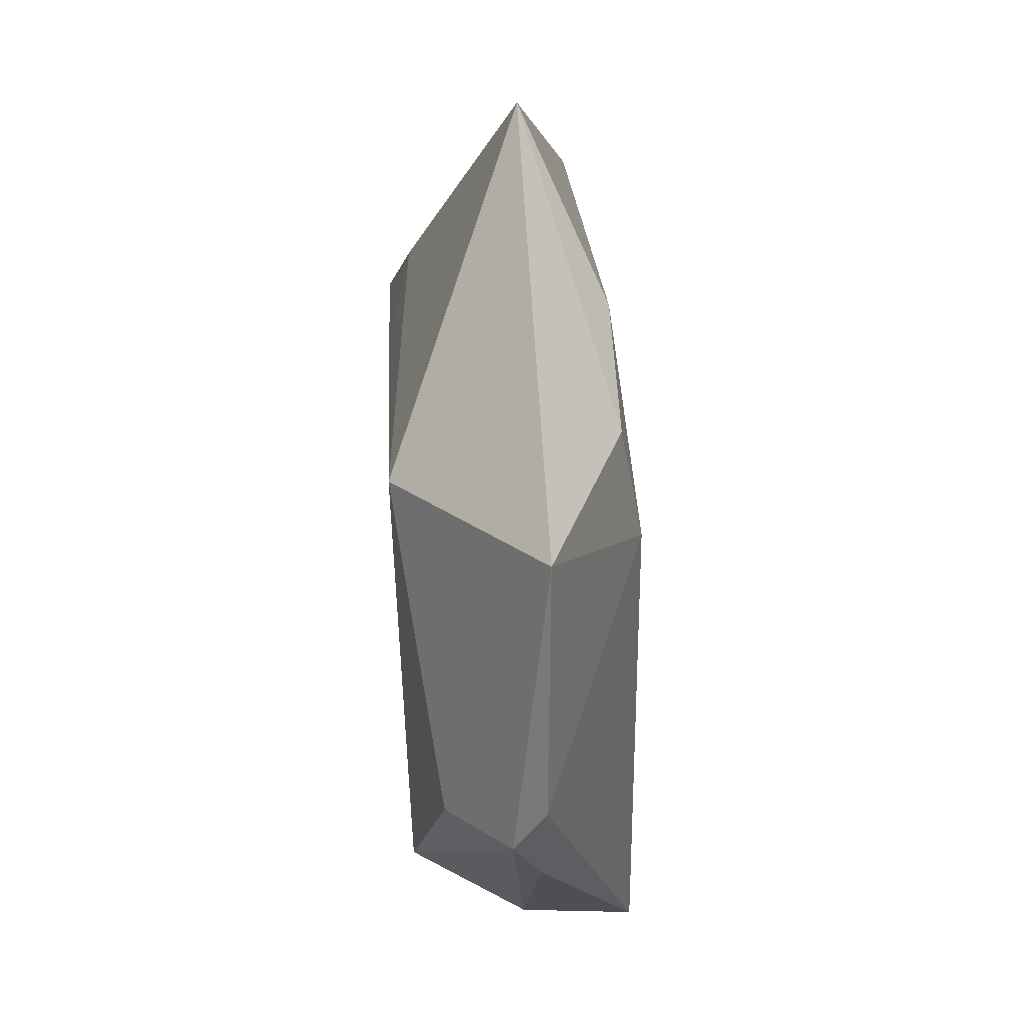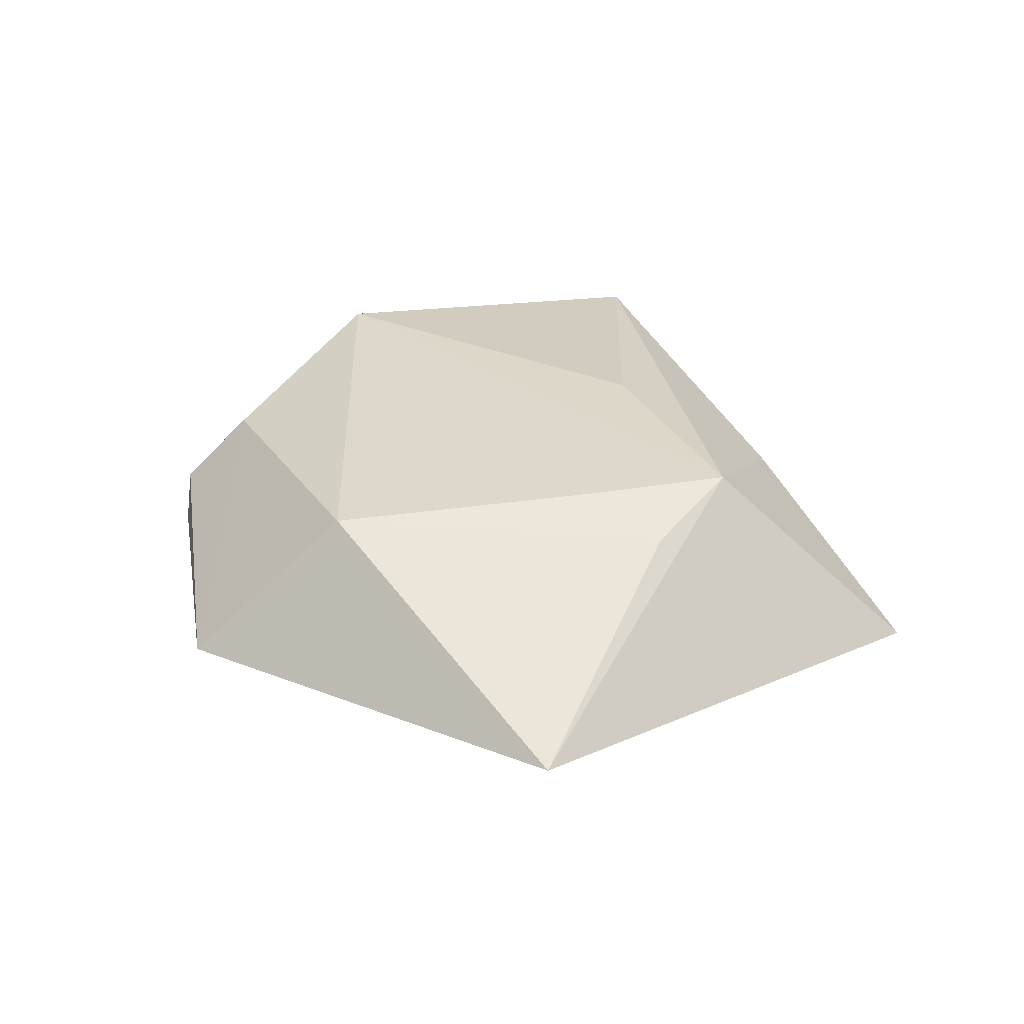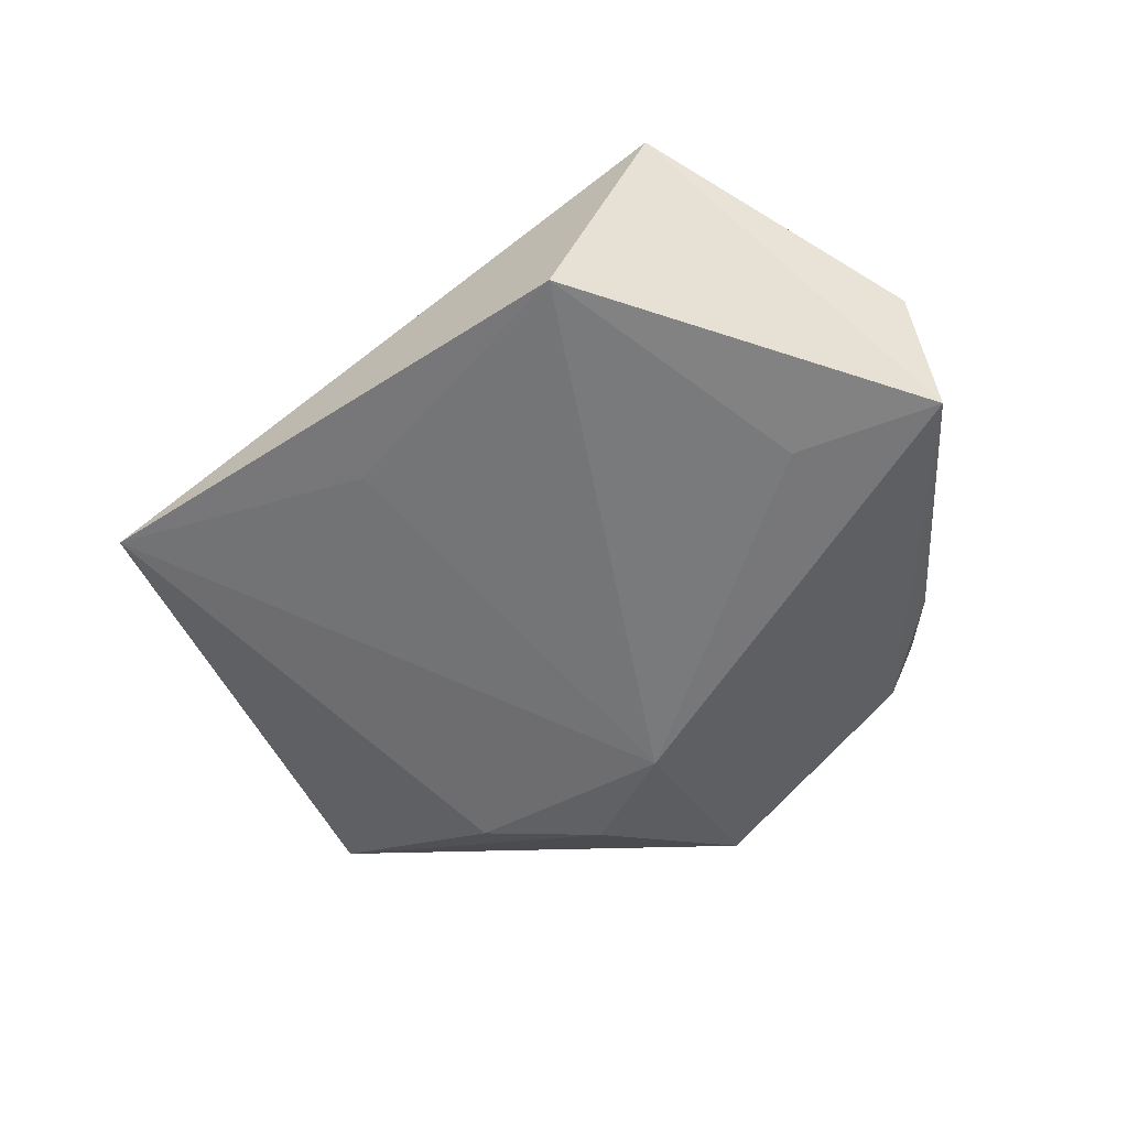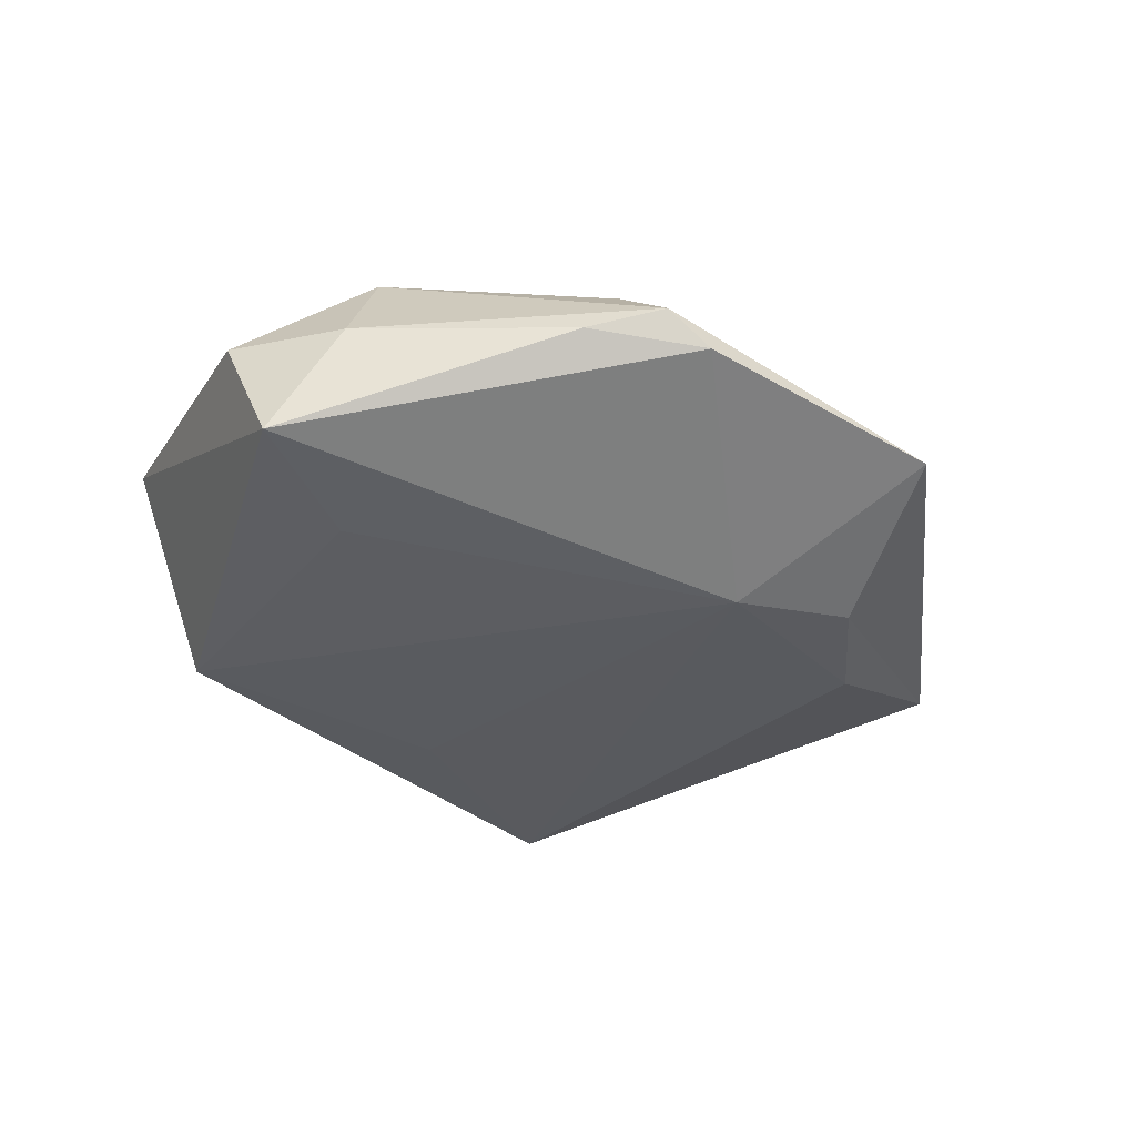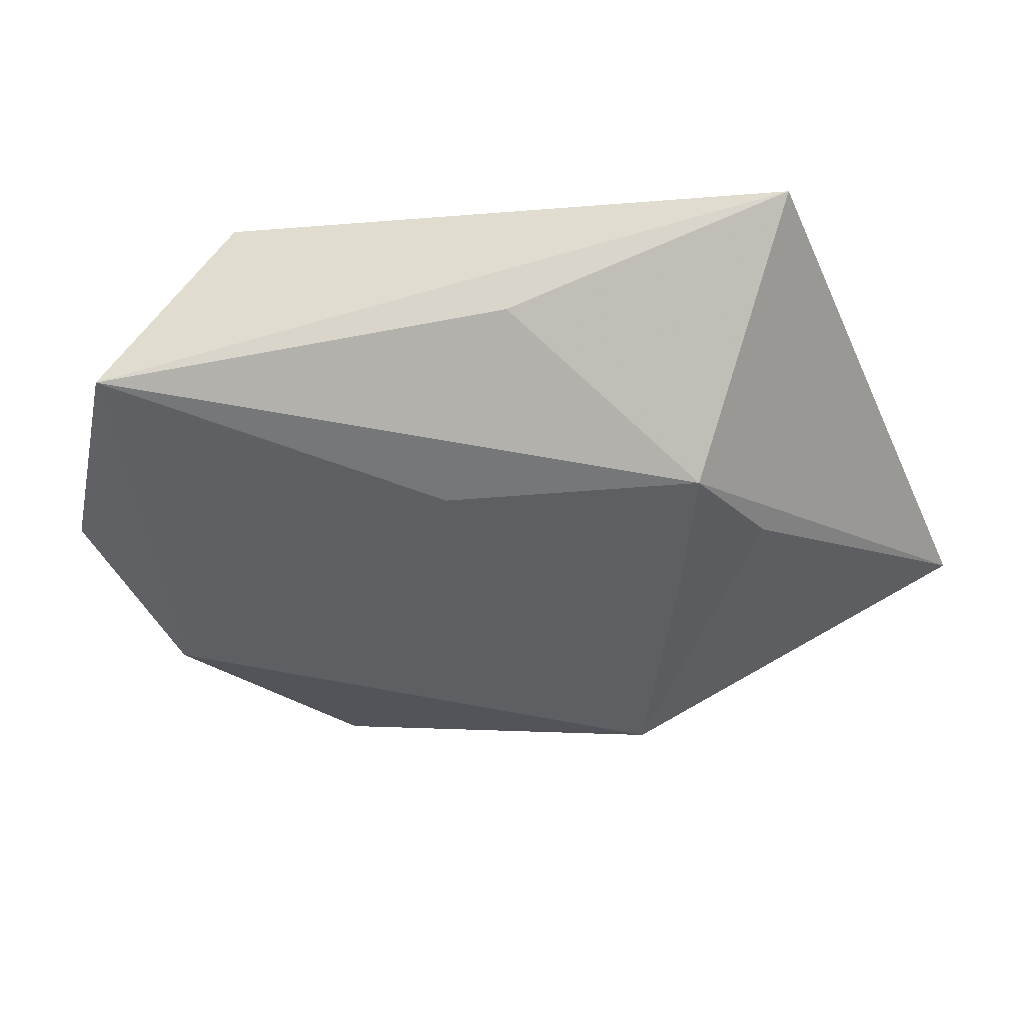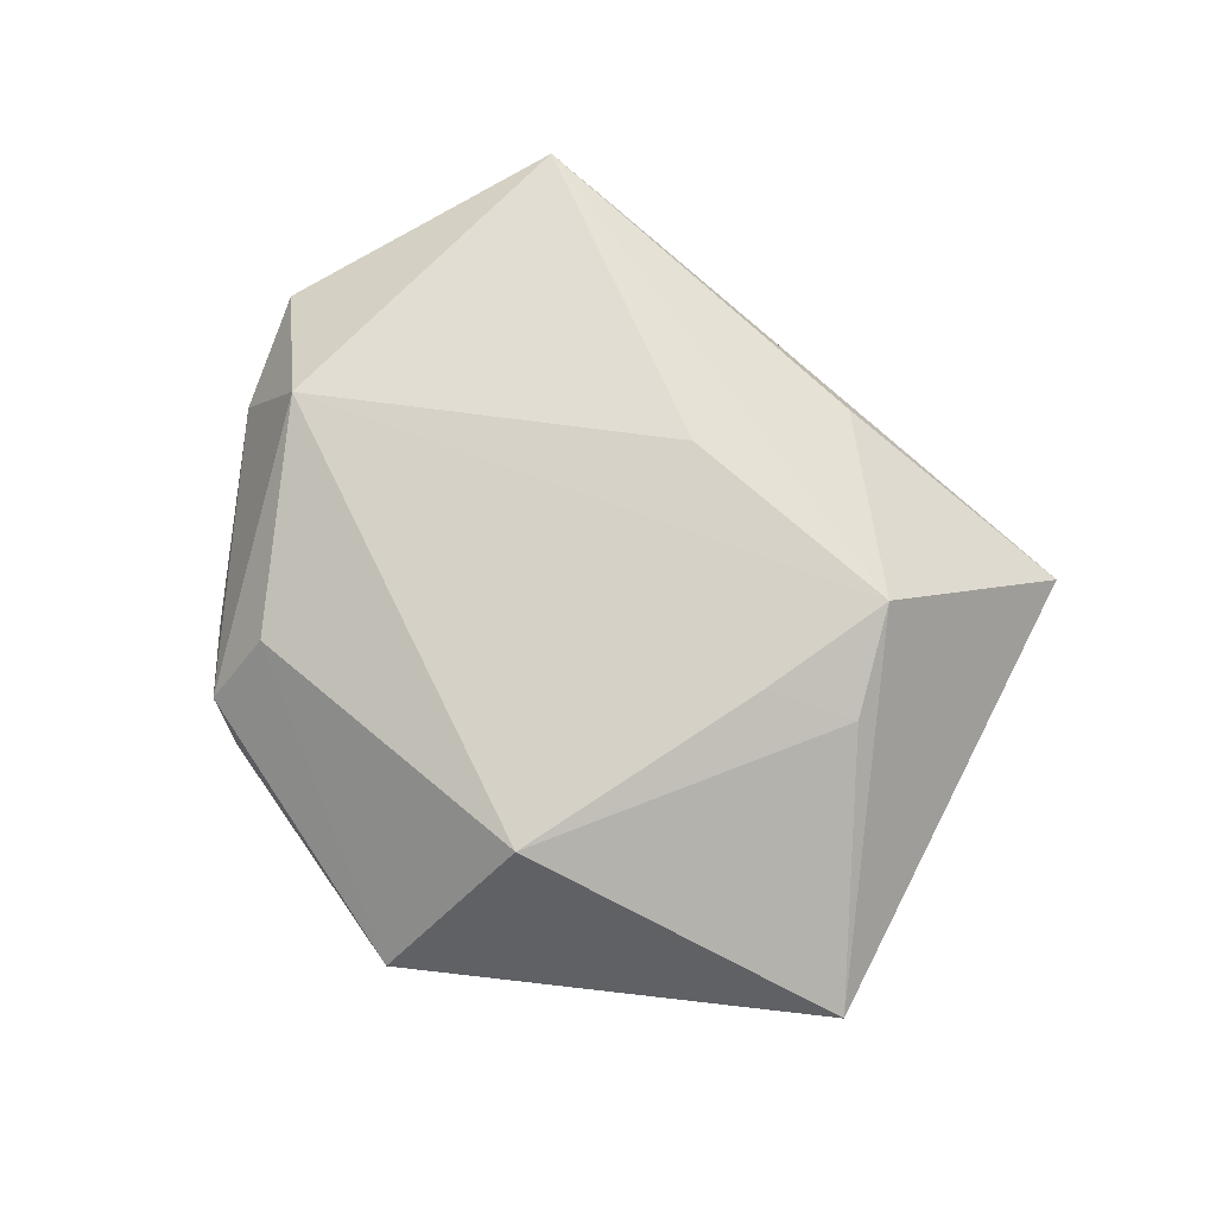
<metadata>
{"format":"obj","ext":"obj","renderer":"f3d","projection":"perspective","resolution":1024,"background":"white","views":[{"elev":-63.7,"azim":91.9,"up":"+Y"},{"elev":31.3,"azim":76.4,"up":"+Z"},{"elev":-56.8,"azim":-131.7,"up":"+Z"},{"elev":-37.7,"azim":-38.8,"up":"+Z"},{"elev":48.0,"azim":3.7,"up":"+Y"},{"elev":76.7,"azim":51.3,"up":"+Z"}]}
</metadata>
<code>
v 0.01881 -0.04226 -0.003823
v -0.002219 0.01627 0.01378
v -0.03889 -0.01677 0.0004421
v -0.0292 -0.003068 -0.01259
v -0.02698 0.02949 -0.01175
v 0.02377 0.0211 0.01407
v -0.01014 -0.04036 -0.002701
v 0.003403 0.03417 0.003484
v -0.01491 -0.03928 0.0009013
v 0.01079 -0.02039 -0.01329
v -0.03303 -0.01311 0.01292
v 0.02281 0.005322 0.01348
v 0.004945 0.02833 -0.009938
v -0.01491 -0.03169 0.008037
v -0.04391 -0.01092 -0.01188
v -0.02157 -0.03398 -0.001854
v 0.05353 -0.007954 -0.001757
v 0.0313 0.04243 -0.006871
v -0.046 -0.00534 0.001595
v 0.03113 0.01113 0.01106
v -0.03869 0.02612 0.008635
v 0.02425 -0.0241 -0.01123
v 0.03382 -0.01391 -0.01048
v 0.01987 -0.02478 0.01225
f 18 6 17
f 5 21 18
f 17 6 20
f 20 24 17
f 5 10 4
f 11 21 19
f 23 18 17
f 10 18 23
f 13 10 5
f 5 18 13
f 13 18 10
f 8 21 6
f 6 18 8
f 8 18 21
f 12 20 6
f 24 20 12
f 6 11 12
f 12 11 24
f 5 4 15
f 15 4 10
f 19 21 15
f 15 21 5
f 17 24 1
f 6 21 2
f 2 11 6
f 21 11 2
f 24 11 14
f 14 11 9
f 14 1 24
f 9 1 14
f 19 15 3
f 3 11 19
f 9 11 3
f 10 23 22
f 22 1 10
f 22 23 17
f 17 1 22
f 7 1 9
f 7 15 10
f 10 1 7
f 9 3 16
f 16 3 15
f 16 7 9
f 15 7 16

</code>
